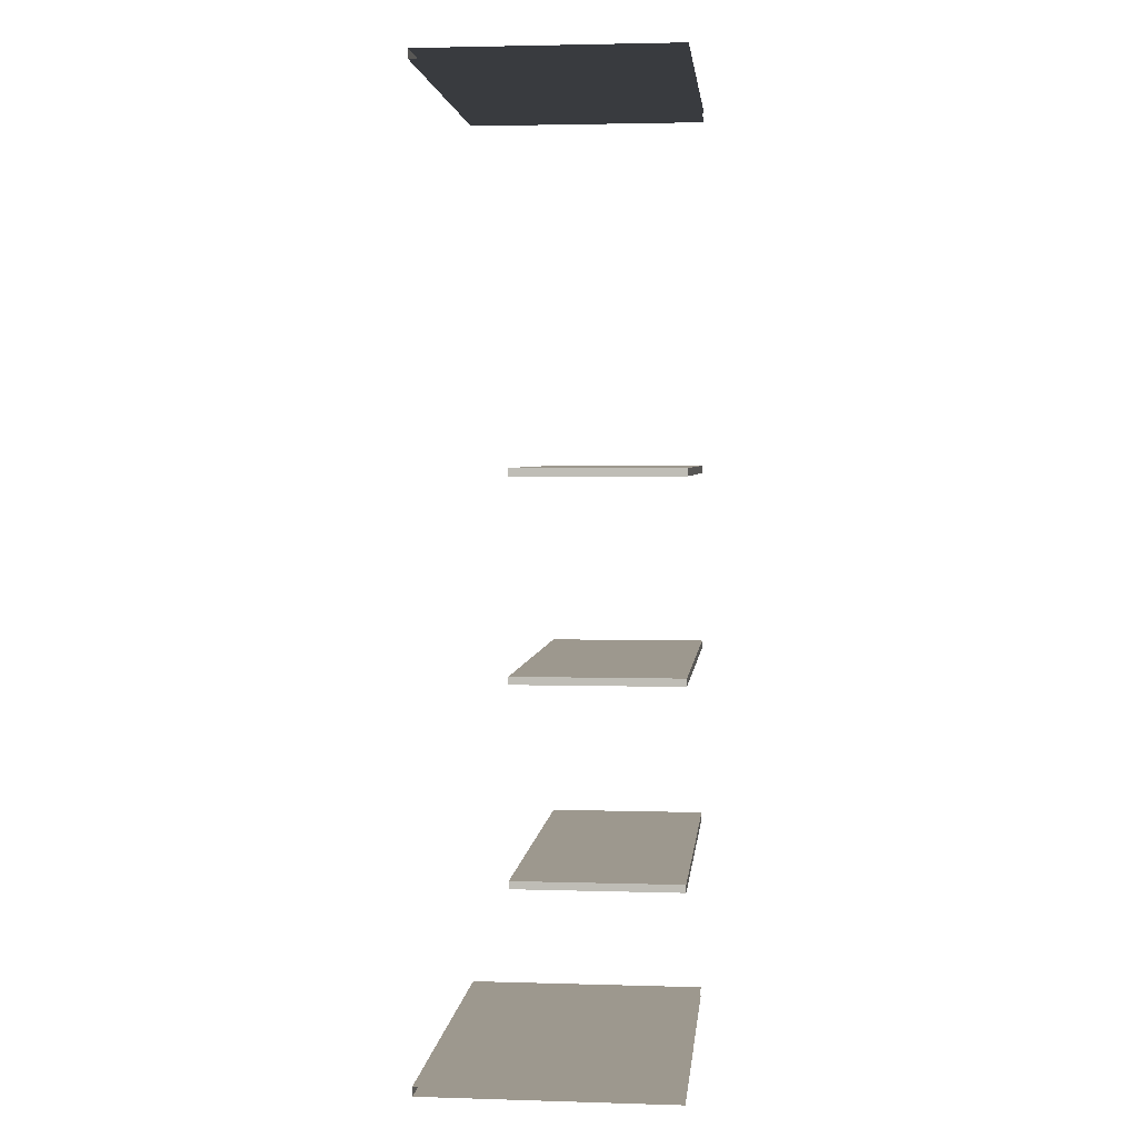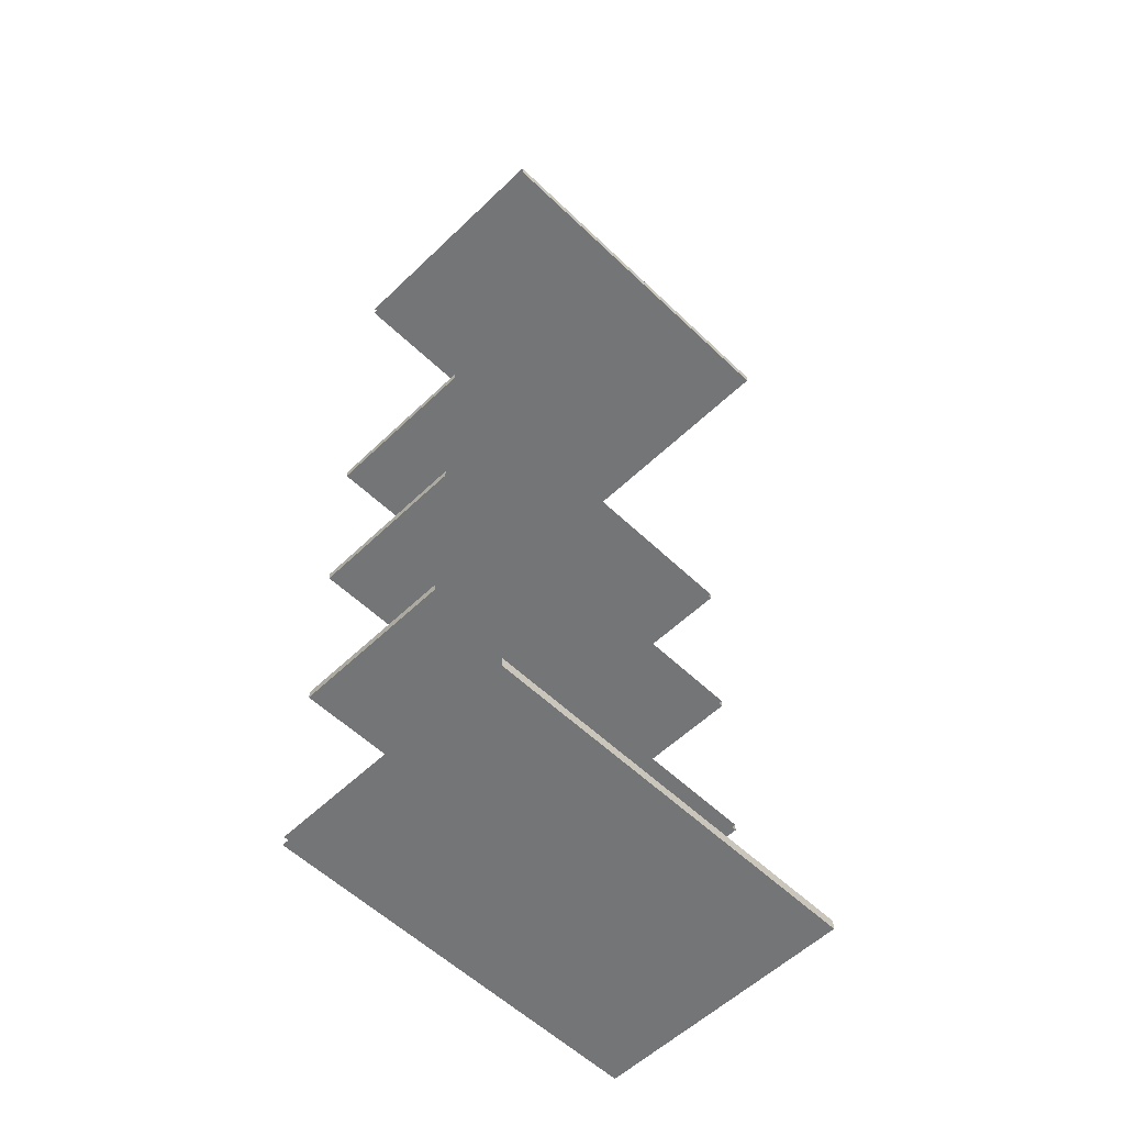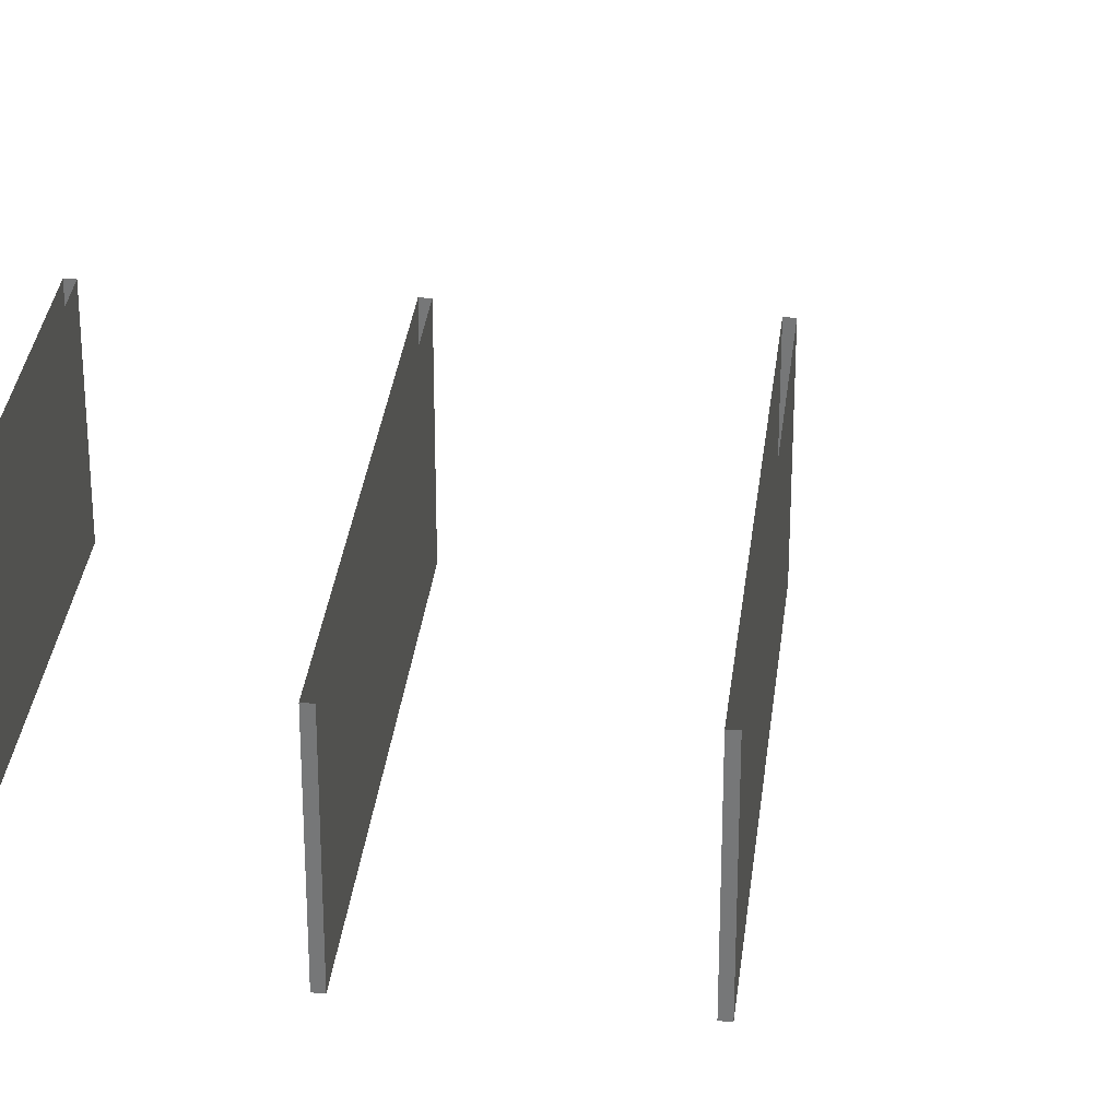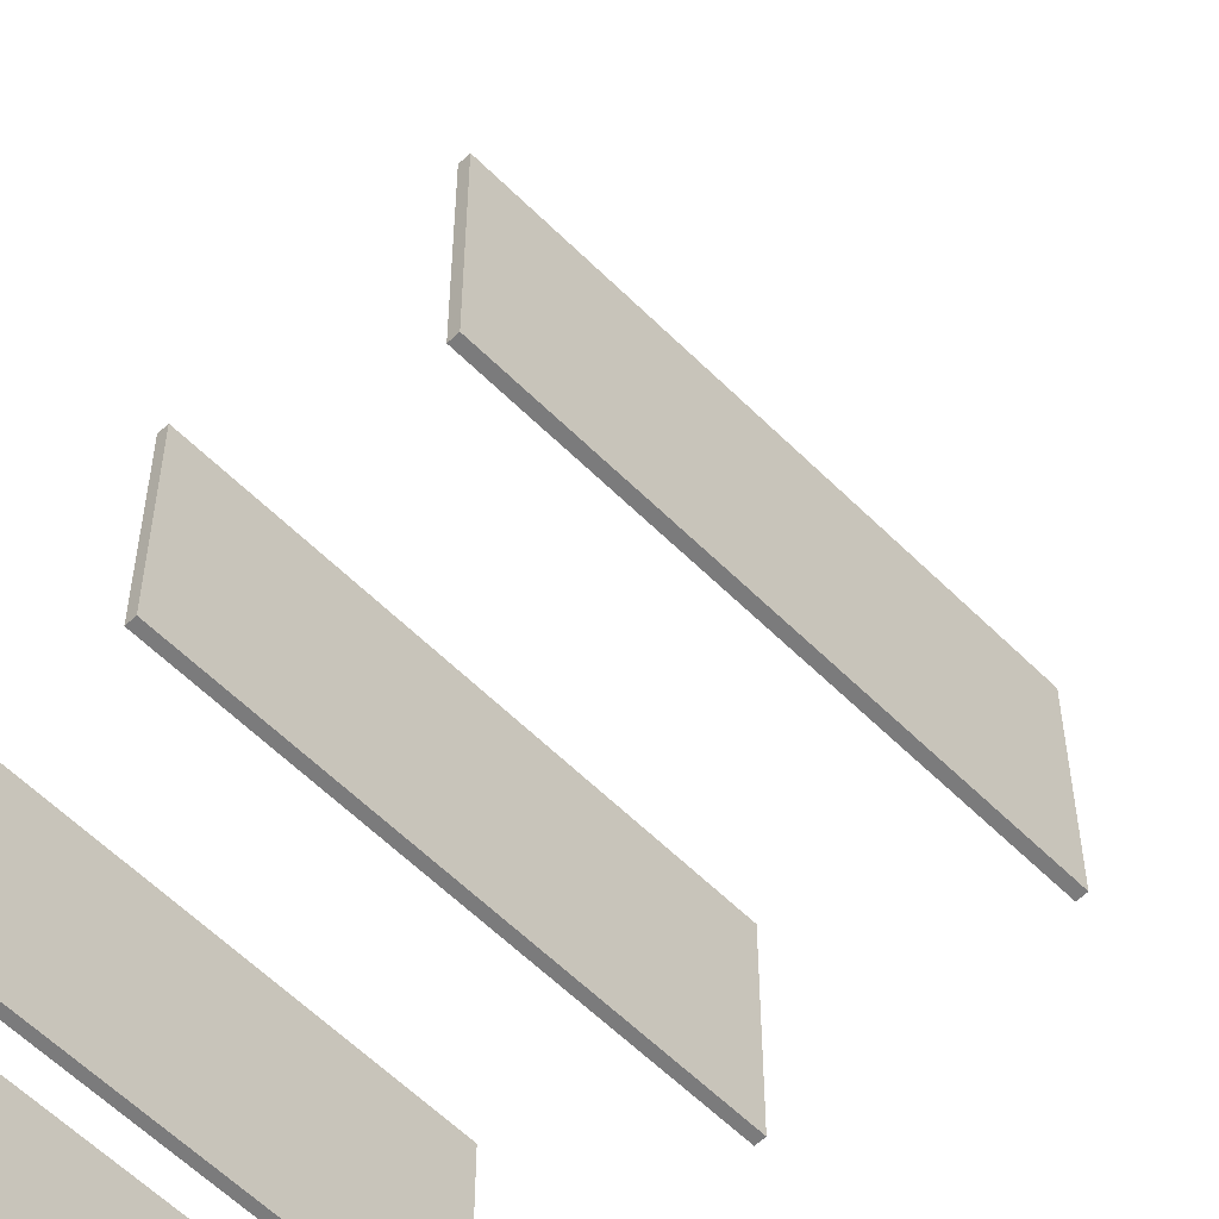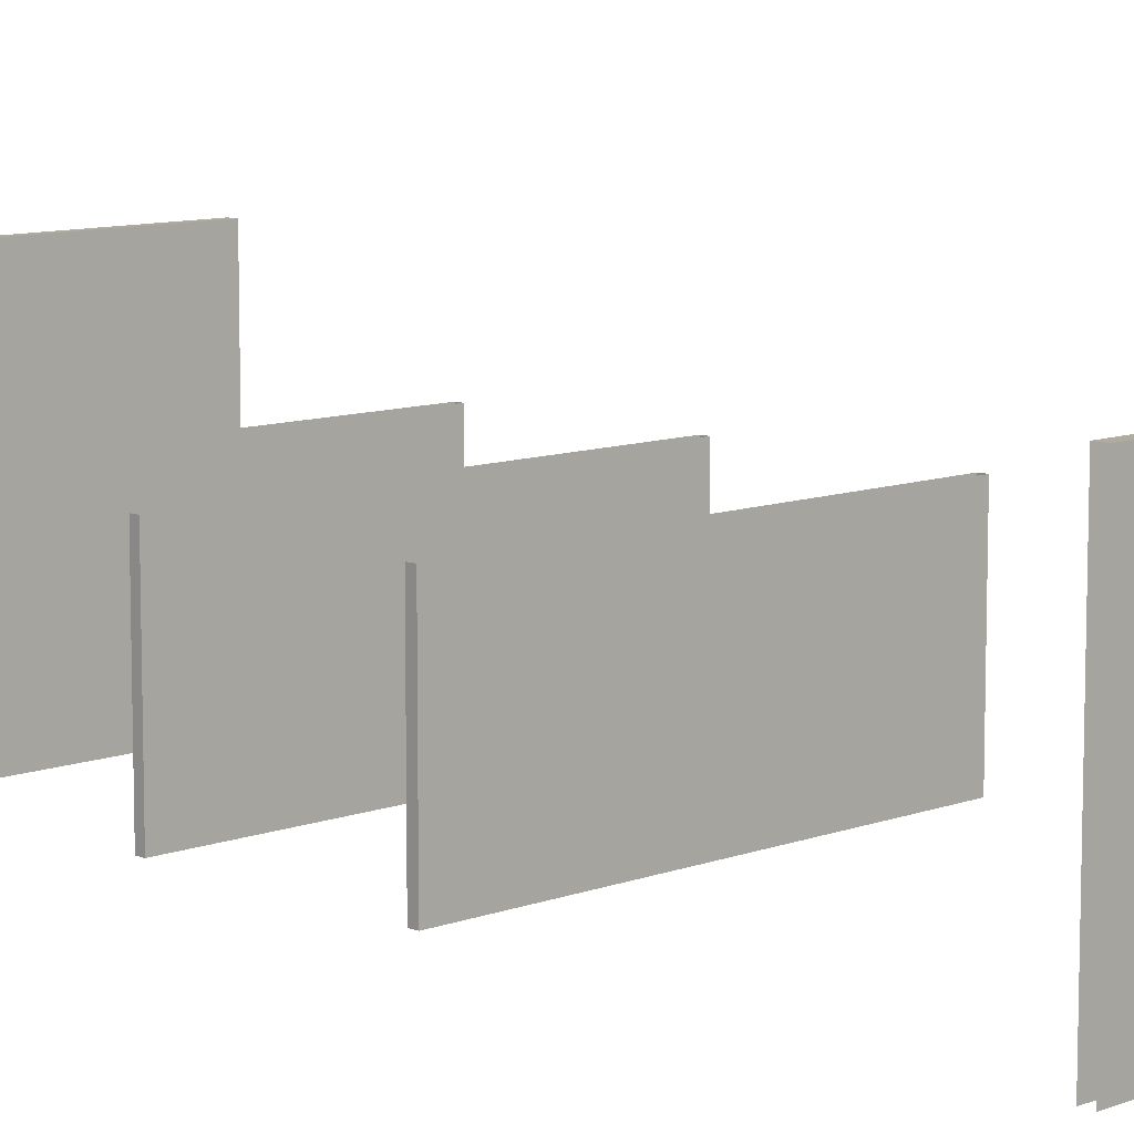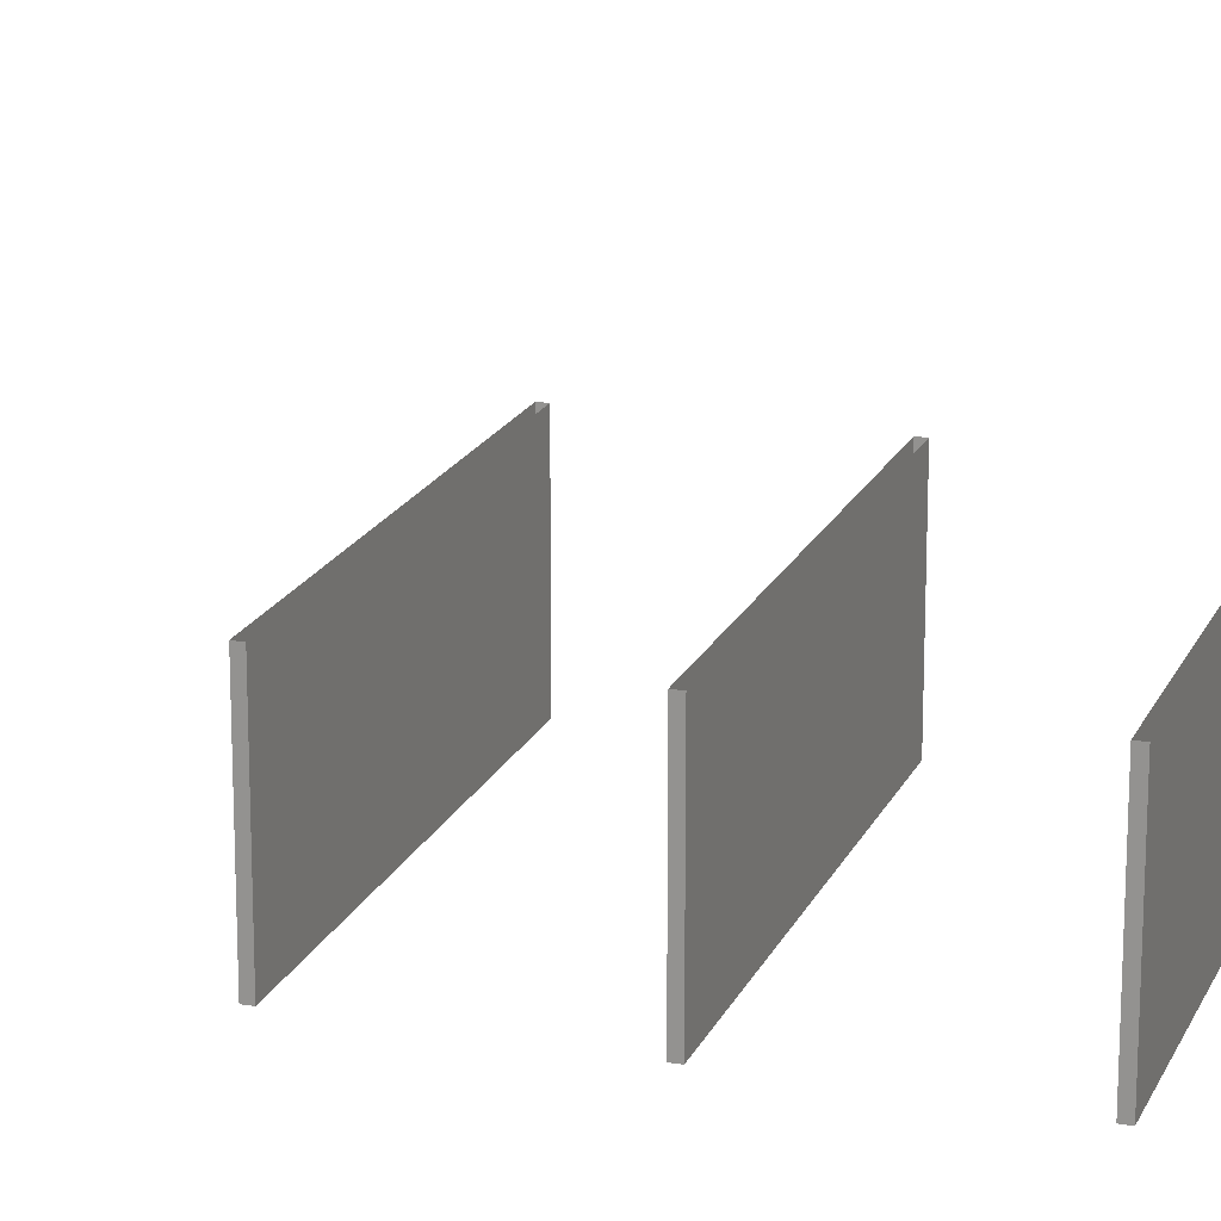
<metadata>
{"format":"obj","ext":"obj","renderer":"f3d","projection":"perspective","resolution":1024,"background":"white","views":[{"elev":3.2,"azim":95.8,"up":"+Y"},{"elev":-56.5,"azim":-45.0,"up":"+Y"},{"elev":32.0,"azim":96.4,"up":"+Z"},{"elev":-58.5,"azim":134.3,"up":"+Z"},{"elev":9.6,"azim":135.7,"up":"+Z"},{"elev":18.4,"azim":-71.5,"up":"+Z"}]}
</metadata>
<code>
v -41.89 100.5 47.61
v 41.89 100.5 47.61
v -41.89 102.2 47.61
v 41.89 102.2 47.61
v -41.89 102.2 11.77
v 41.89 102.2 11.77
v -41.89 100.5 11.77
v 41.89 100.5 11.77
v -41.89 142 47.61
v 41.89 142 47.61
v -41.89 143.6 47.61
v 41.89 143.6 47.61
v -41.89 143.6 11.77
v 41.89 143.6 11.77
v -41.89 142 11.77
v 41.89 142 11.77
v -41.89 183.9 47.61
v 41.89 183.9 47.61
v -41.89 185.5 47.61
v 41.89 185.5 47.61
v -41.89 185.5 11.77
v 41.89 185.5 11.77
v -41.89 183.9 11.77
v 41.89 183.9 11.77
v -42.11 266.6 67.47
v 42.11 266.6 67.47
v -42.11 268.7 67.47
v 42.11 268.7 67.47
v -42.11 268.7 11.8
v 42.11 268.7 11.8
v -42.11 266.6 11.8
v 42.11 266.6 11.8
v -42.11 57.34 67.47
v 42.11 57.34 67.47
v -42.11 59.44 67.47
v 42.11 59.44 67.47
v -42.11 59.44 11.8
v 42.11 59.44 11.8
v -42.11 57.34 11.8
v 42.11 57.34 11.8
f 3 4 6 5
f 8 7 5 6
f 7 8 2 1
f 4 2 8 6
f 7 1 3 5
f 11 12 14 13
f 16 15 13 14
f 15 16 10 9
f 12 10 16 14
f 15 9 11 13
f 19 20 22 21
f 24 23 21 22
f 23 24 18 17
f 20 18 24 22
f 23 17 19 21
f 25 26 28 27
f 27 28 30 29
f 31 32 26 25
f 33 34 36 35
f 35 36 38 37
f 39 40 34 33

</code>
